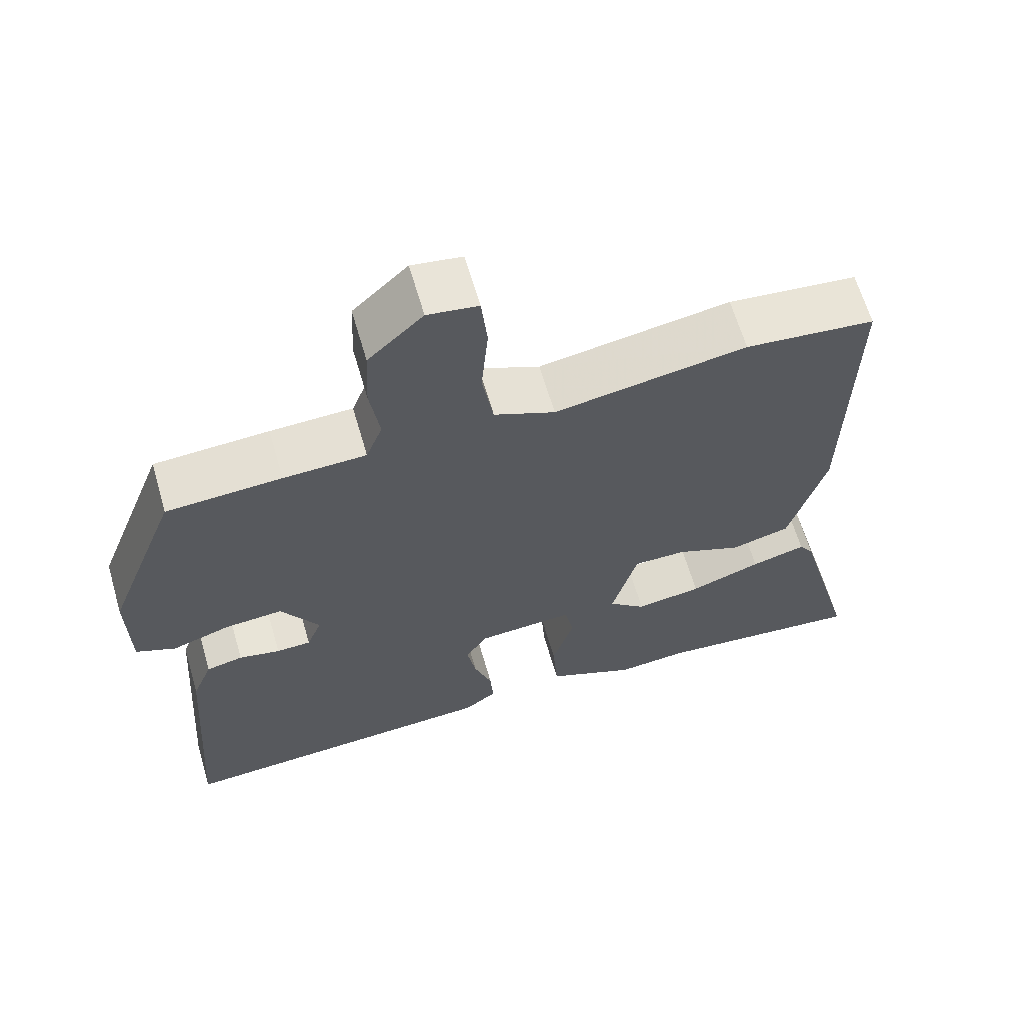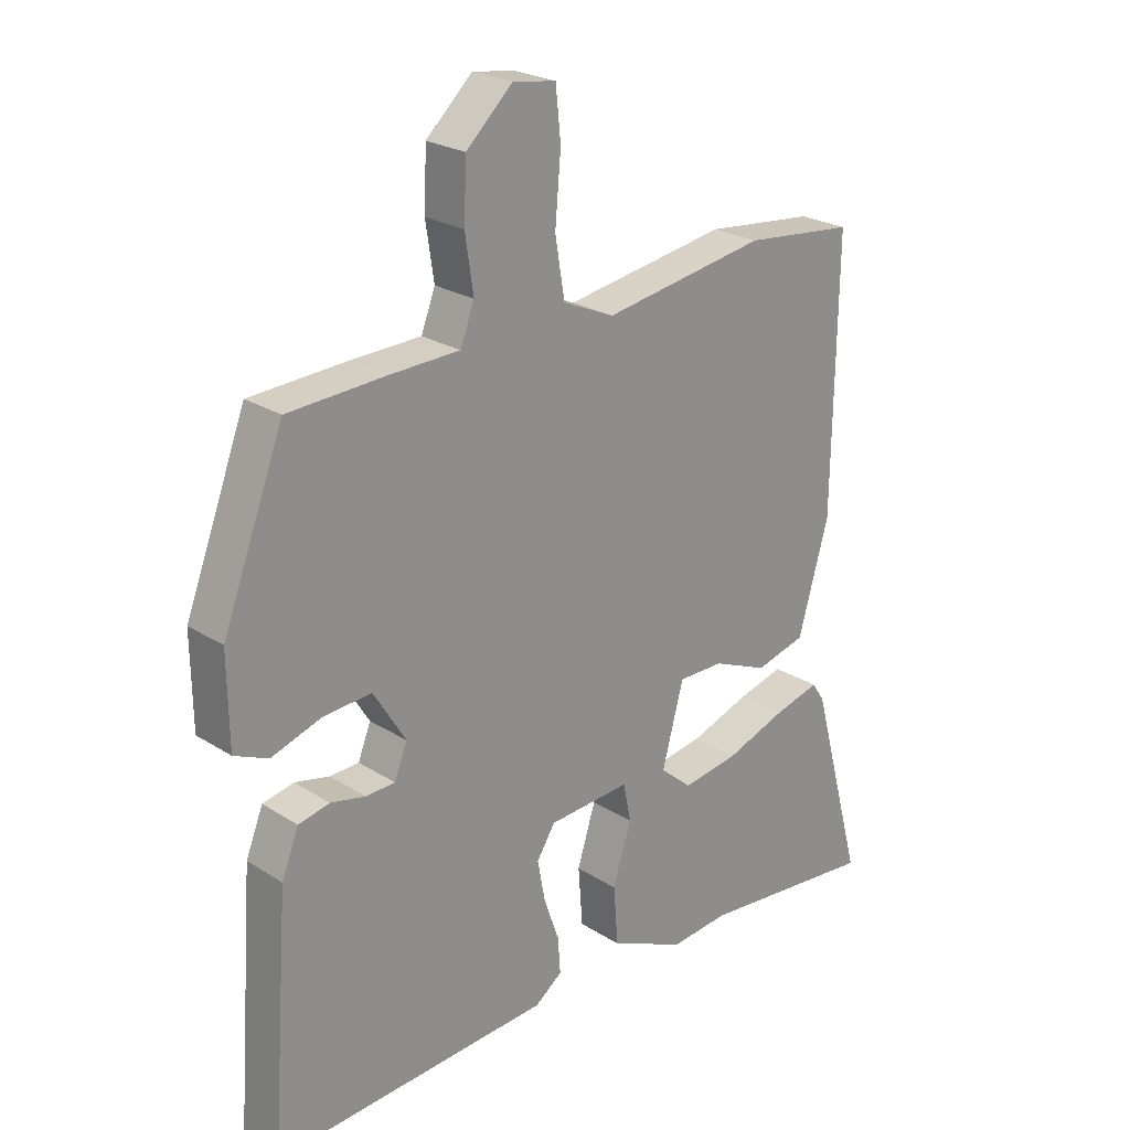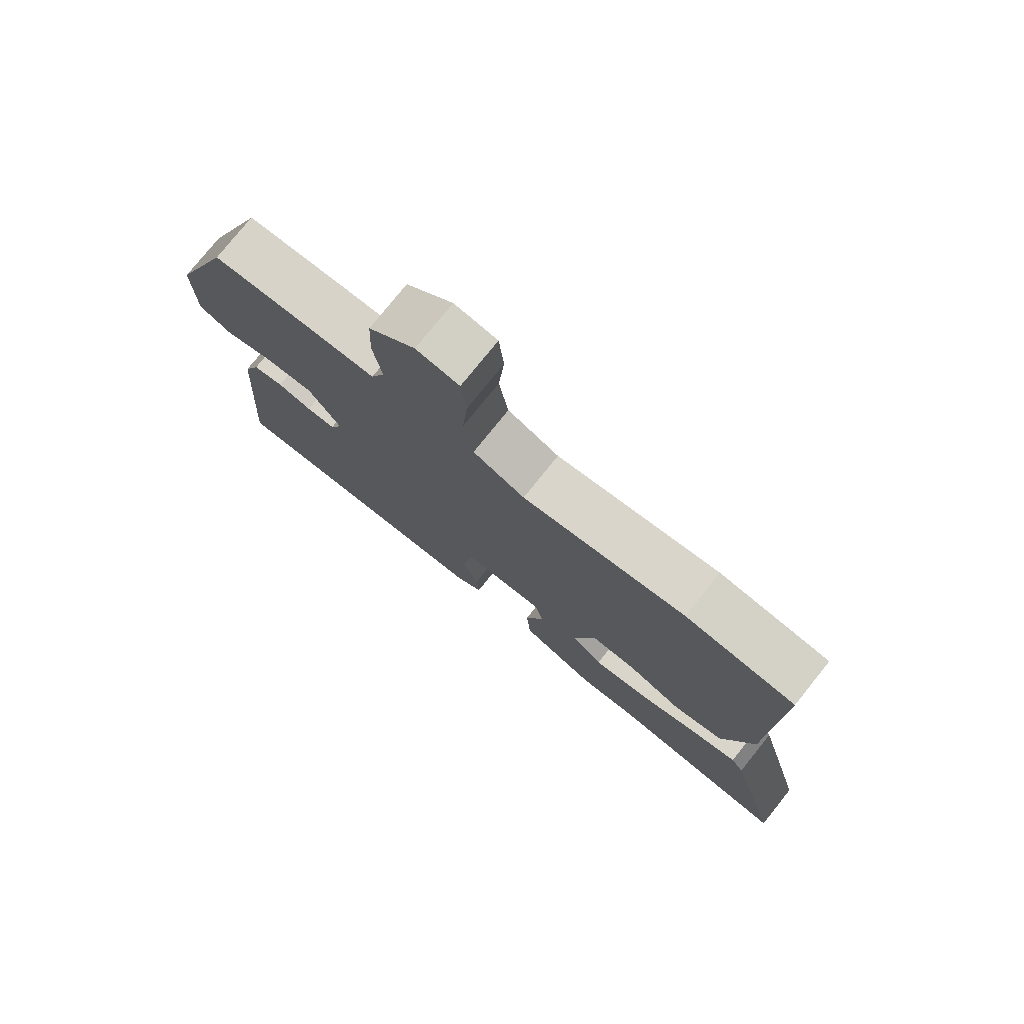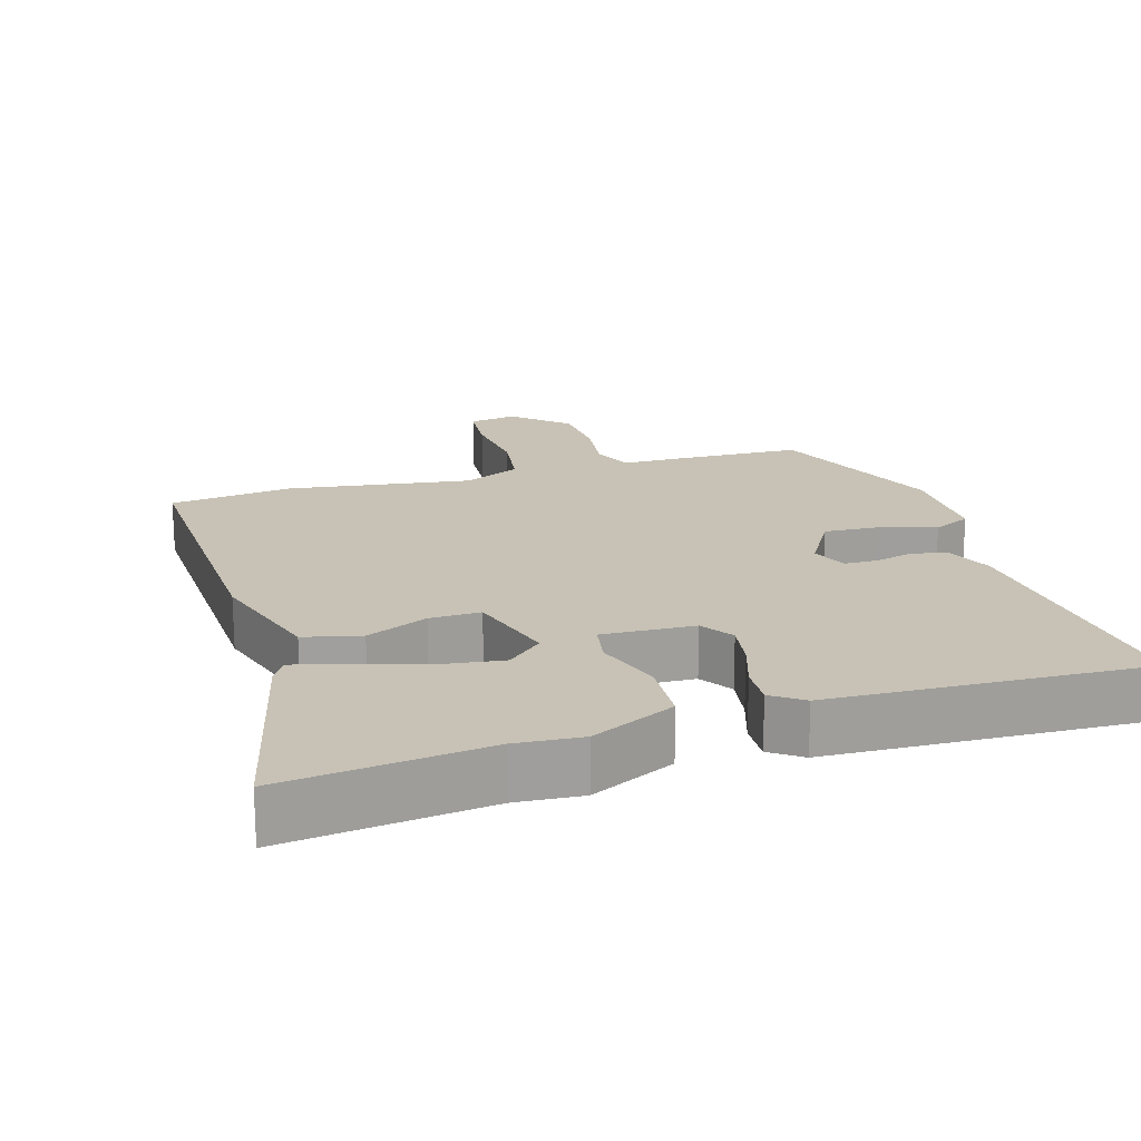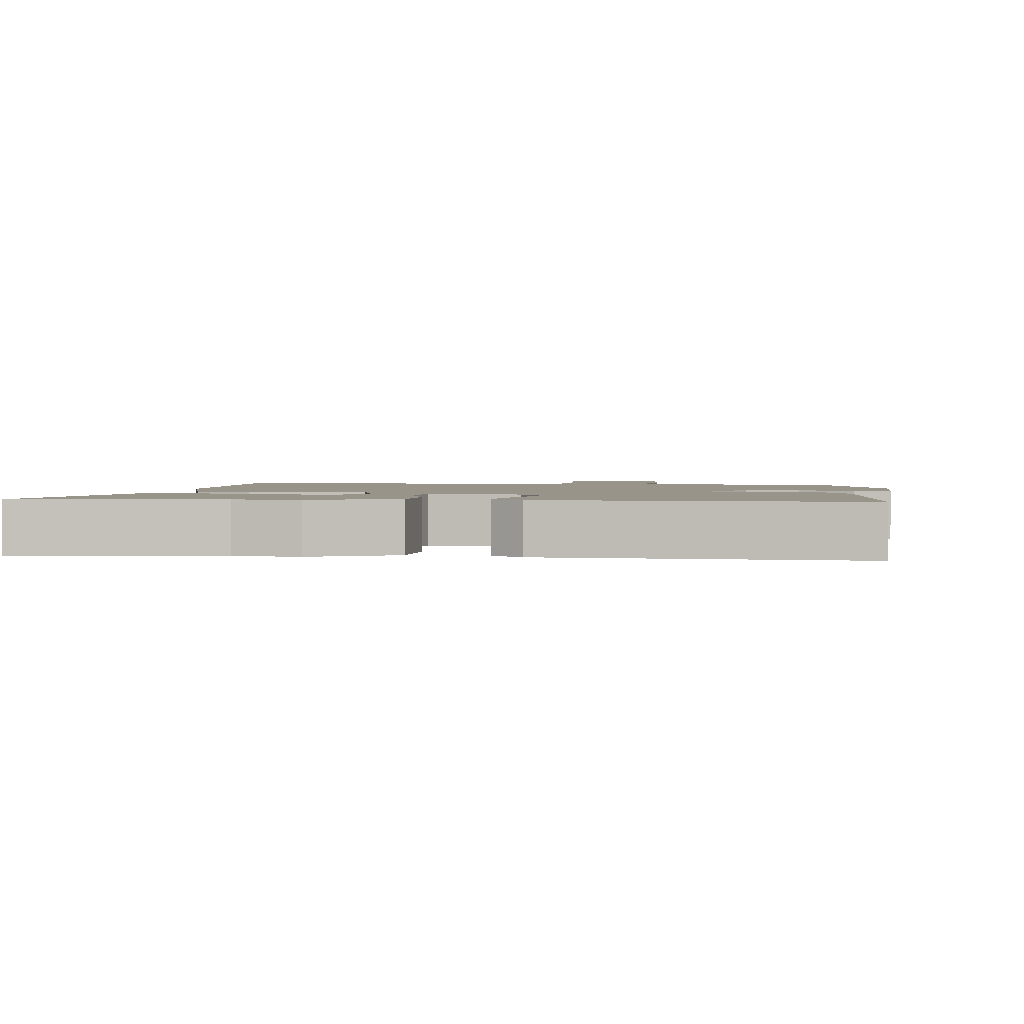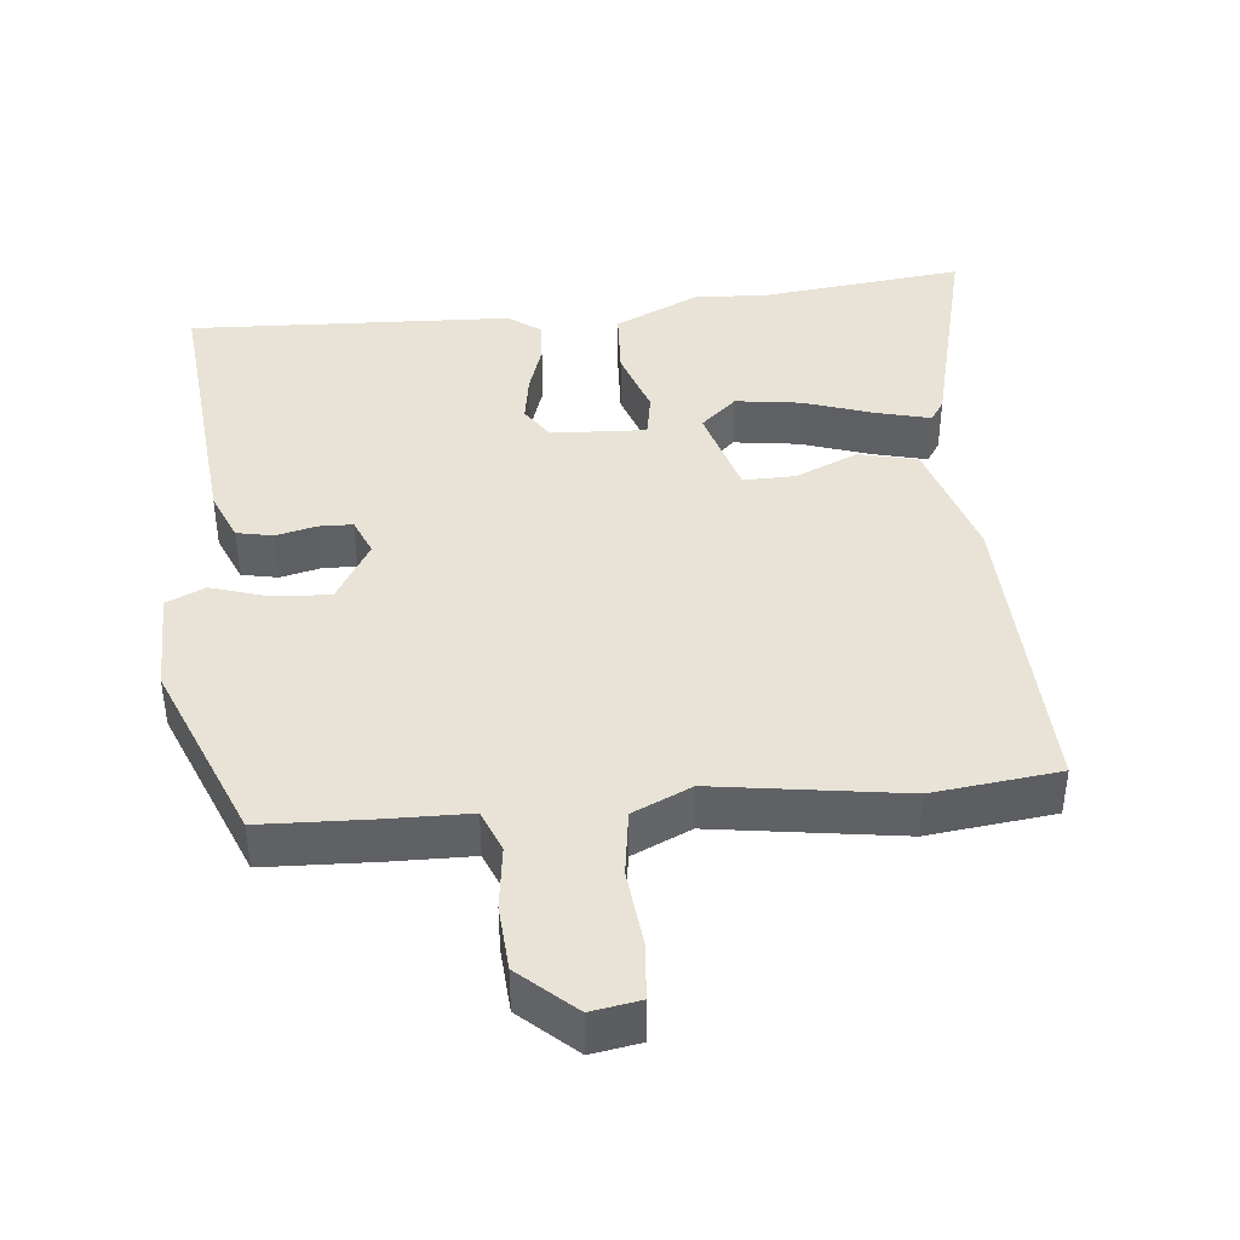
<metadata>
{"format":"obj","ext":"obj","renderer":"f3d","projection":"perspective","resolution":1024,"background":"white","views":[{"elev":63.9,"azim":-16.2,"up":"+Z"},{"elev":23.8,"azim":-43.4,"up":"+Z"},{"elev":77.2,"azim":38.8,"up":"+Z"},{"elev":19.0,"azim":161.8,"up":"+Y"},{"elev":1.9,"azim":-173.3,"up":"+Y"},{"elev":41.6,"azim":-6.8,"up":"+Y"}]}
</metadata>
<code>
v 0.606 0.07 -0.51
v 0.323 0.07 -0.483
v 0.231 0.07 -0.492
v 0.112 0.07 -0.439
v 0.105 0.07 -0.347
v 0.134 0.07 -0.254
v 0.122 0.07 -0.194
v -0.007 0.07 -0.203
v -0.036 0.07 -0.249
v -0.024 0.07 -0.314
v 0 0.07 -0.382
v 0.004 0.07 -0.439
v -0.039 0.07 -0.471
v -0.478 0.07 -0.499
v -0.45 0.07 -0.112
v -0.423 0.07 -0.044
v -0.374 0.07 -0.033
v -0.319 0.07 -0.045
v -0.273 0.07 -0.043
v -0.253 0.07 0.008
v -0.304 0.07 0.09
v -0.381 0.07 0.084
v -0.459 0.07 0.058
v -0.512 0.07 0.081
v -0.514 0.07 0.222
v -0.418 0.07 0.473
v -0.265 0.07 0.482
v -0.155 0.07 0.486
v -0.133 0.07 0.544
v -0.146 0.07 0.63
v -0.142 0.07 0.72
v -0.069 0.07 0.789
v -0.002 0.07 0.779
v 0.006 0.07 0.701
v -0.003 0.07 0.597
v 0.012 0.07 0.507
v 0.093 0.07 0.472
v 0.349 0.07 0.515
v 0.522 0.07 0.498
v 0.516 0.07 0.08
v 0.468 0.07 -0.089
v 0.389 0.07 -0.11
v 0.302 0.07 -0.074
v 0.231 0.07 -0.074
v 0.197 0.07 -0.2
v 0.247 0.07 -0.243
v 0.335 0.07 -0.229
v 0.43 0.07 -0.195
v 0.503 0.07 -0.175
v 0.523 0.07 -0.205
v 0.606 0 -0.51
v 0.323 0 -0.483
v 0.231 0 -0.492
v 0.112 0 -0.439
v 0.105 0 -0.347
v 0.134 0 -0.254
v 0.122 0 -0.194
v -0.007 0 -0.203
v -0.036 0 -0.249
v -0.024 0 -0.314
v 0 0 -0.382
v 0.004 0 -0.439
v -0.039 0 -0.471
v -0.478 0 -0.499
v -0.45 0 -0.112
v -0.423 0 -0.044
v -0.374 0 -0.033
v -0.319 0 -0.045
v -0.273 0 -0.043
v -0.253 0 0.008
v -0.304 0 0.09
v -0.381 0 0.084
v -0.459 0 0.058
v -0.512 0 0.081
v -0.514 0 0.222
v -0.418 0 0.473
v -0.265 0 0.482
v -0.155 0 0.486
v -0.133 0 0.544
v -0.146 0 0.63
v -0.142 0 0.72
v -0.069 0 0.789
v -0.002 0 0.779
v 0.006 0 0.701
v -0.003 0 0.597
v 0.012 0 0.507
v 0.093 0 0.472
v 0.349 0 0.515
v 0.522 0 0.498
v 0.516 0 0.08
v 0.468 0 -0.089
v 0.389 0 -0.11
v 0.302 0 -0.074
v 0.231 0 -0.074
v 0.197 0 -0.2
v 0.247 0 -0.243
v 0.335 0 -0.229
v 0.43 0 -0.195
v 0.503 0 -0.175
v 0.523 0 -0.205
f 50 1 2
f 49 50 2
f 48 49 2
f 47 48 2
f 3 4 5
f 2 3 5
f 47 2 5
f 46 47 5
f 45 46 5 6
f 44 45 6 7
f 41 42 43
f 40 41 43
f 39 40 43
f 38 39 43
f 37 38 43
f 36 37 43 44
f 33 34 35
f 32 33 35
f 31 32 35
f 30 31 35
f 29 30 35
f 28 29 35 36
f 26 27 28
f 25 26 28
f 24 25 28
f 23 24 28
f 22 23 28
f 21 22 28 36
f 44 7 8
f 36 44 8
f 21 36 8
f 20 21 8
f 16 17 18
f 15 16 18
f 14 15 18
f 13 14 18
f 12 13 18
f 11 12 18
f 10 11 18
f 9 10 18 19
f 8 9 19 20
f 52 51 100
f 52 100 99
f 52 99 98
f 52 98 97
f 55 54 53
f 55 53 52
f 55 52 97
f 55 97 96
f 56 55 96 95
f 57 56 95 94
f 93 92 91
f 93 91 90
f 93 90 89
f 93 89 88
f 93 88 87
f 94 93 87 86
f 85 84 83
f 85 83 82
f 85 82 81
f 85 81 80
f 85 80 79
f 86 85 79 78
f 78 77 76
f 78 76 75
f 78 75 74
f 78 74 73
f 78 73 72
f 86 78 72 71
f 58 57 94
f 58 94 86
f 58 86 71
f 58 71 70
f 68 67 66
f 68 66 65
f 68 65 64
f 68 64 63
f 68 63 62
f 68 62 61
f 68 61 60
f 69 68 60 59
f 70 69 59 58
f 1 51 52 2
f 2 52 53 3
f 3 53 54 4
f 4 54 55 5
f 5 55 56 6
f 6 56 57 7
f 7 57 58 8
f 8 58 59 9
f 9 59 60 10
f 10 60 61 11
f 11 61 62 12
f 12 62 63 13
f 13 63 64 14
f 14 64 65 15
f 15 65 66 16
f 16 66 67 17
f 17 67 68 18
f 18 68 69 19
f 19 69 70 20
f 20 70 71 21
f 21 71 72 22
f 22 72 73 23
f 23 73 74 24
f 24 74 75 25
f 25 75 76 26
f 26 76 77 27
f 27 77 78 28
f 28 78 79 29
f 29 79 80 30
f 30 80 81 31
f 31 81 82 32
f 32 82 83 33
f 33 83 84 34
f 34 84 85 35
f 35 85 86 36
f 36 86 87 37
f 37 87 88 38
f 38 88 89 39
f 39 89 90 40
f 40 90 91 41
f 41 91 92 42
f 42 92 93 43
f 43 93 94 44
f 44 94 95 45
f 45 95 96 46
f 46 96 97 47
f 47 97 98 48
f 48 98 99 49
f 49 99 100 50
f 50 100 51 1

</code>
